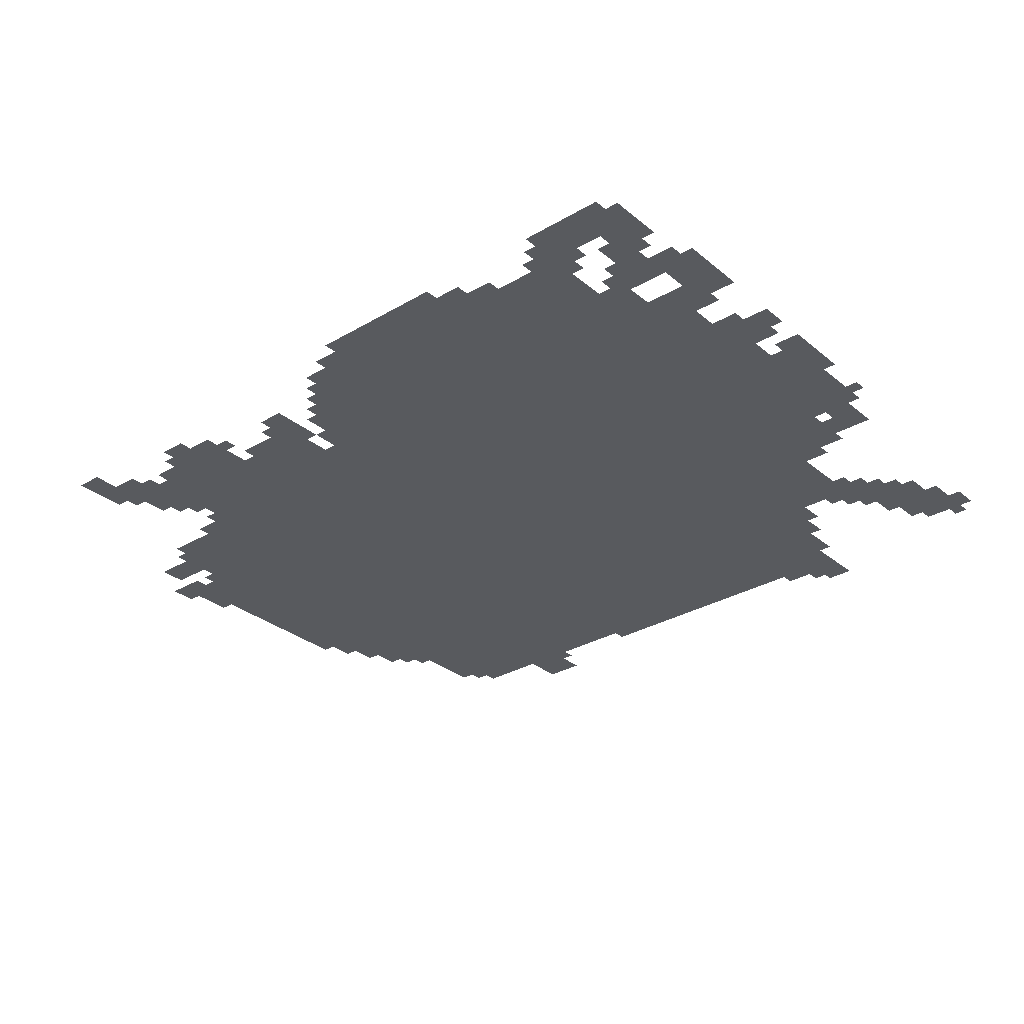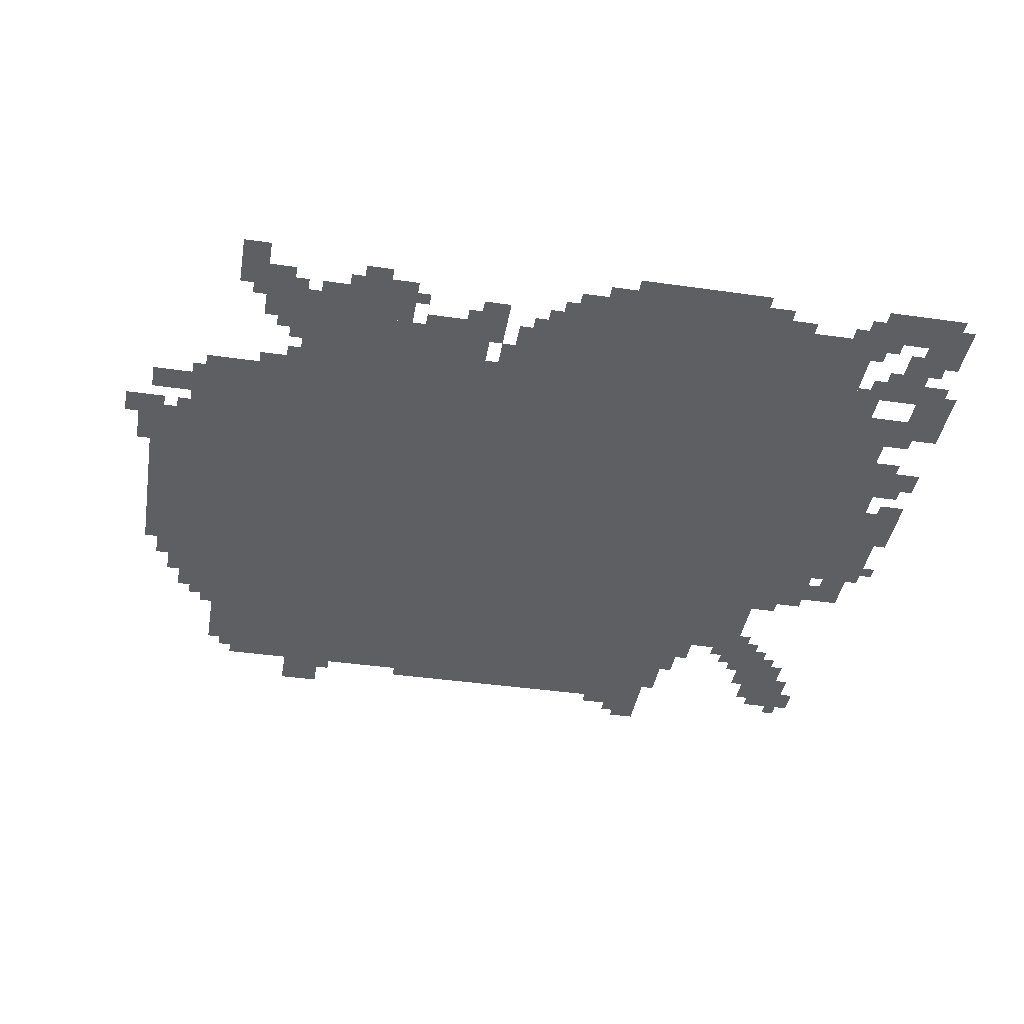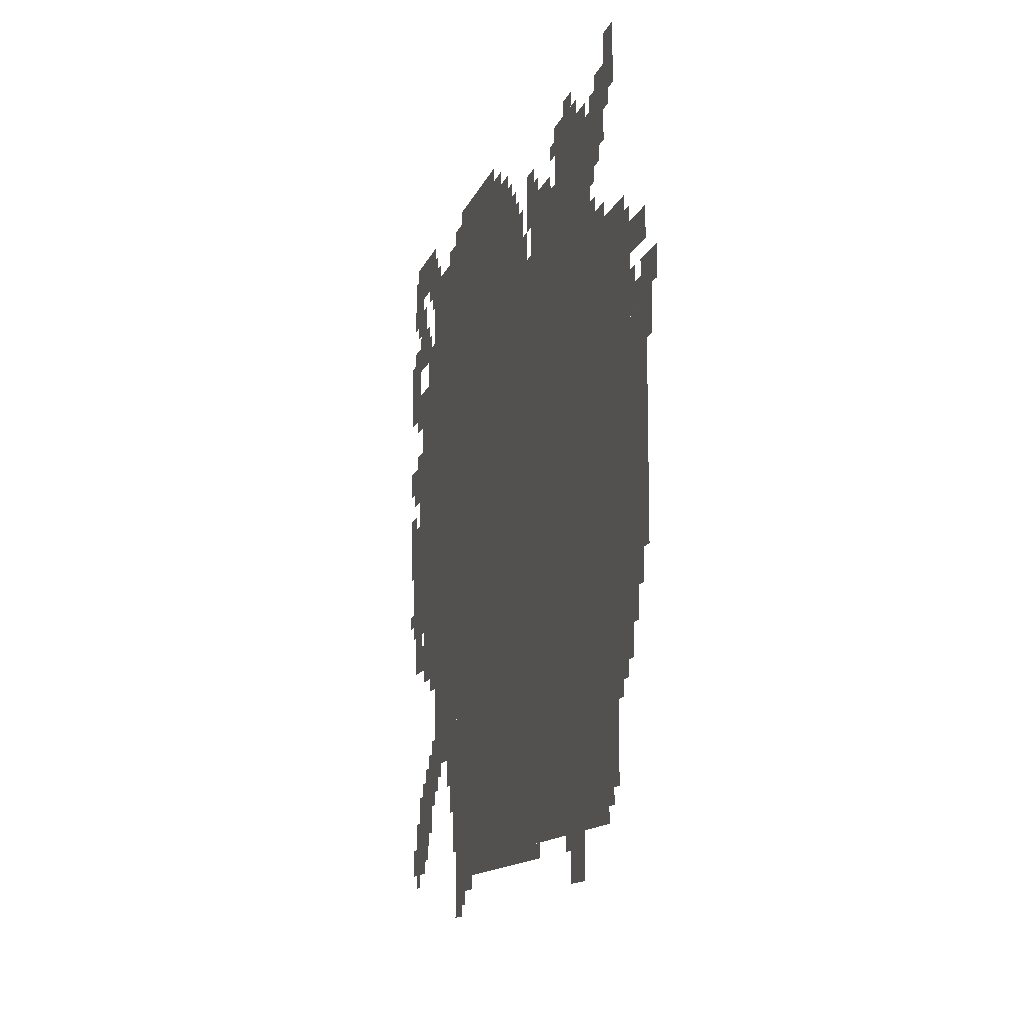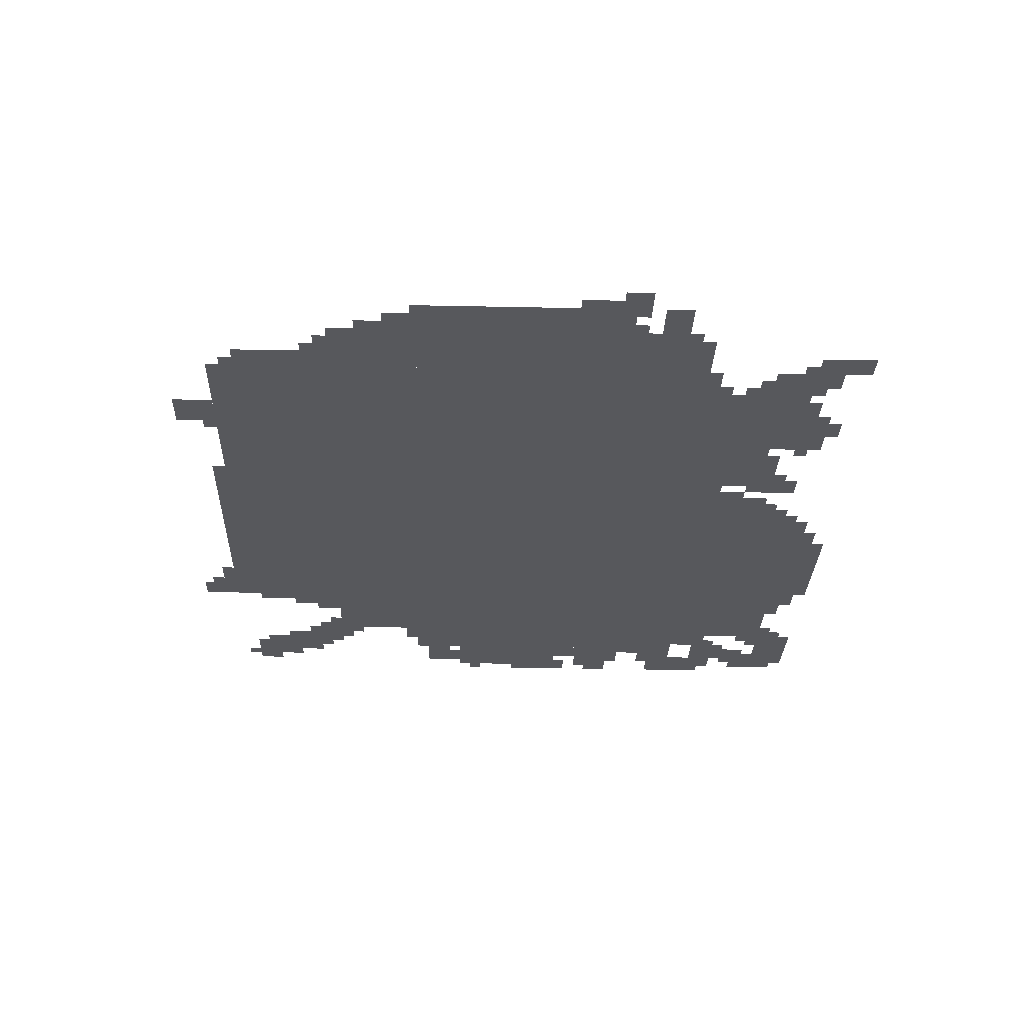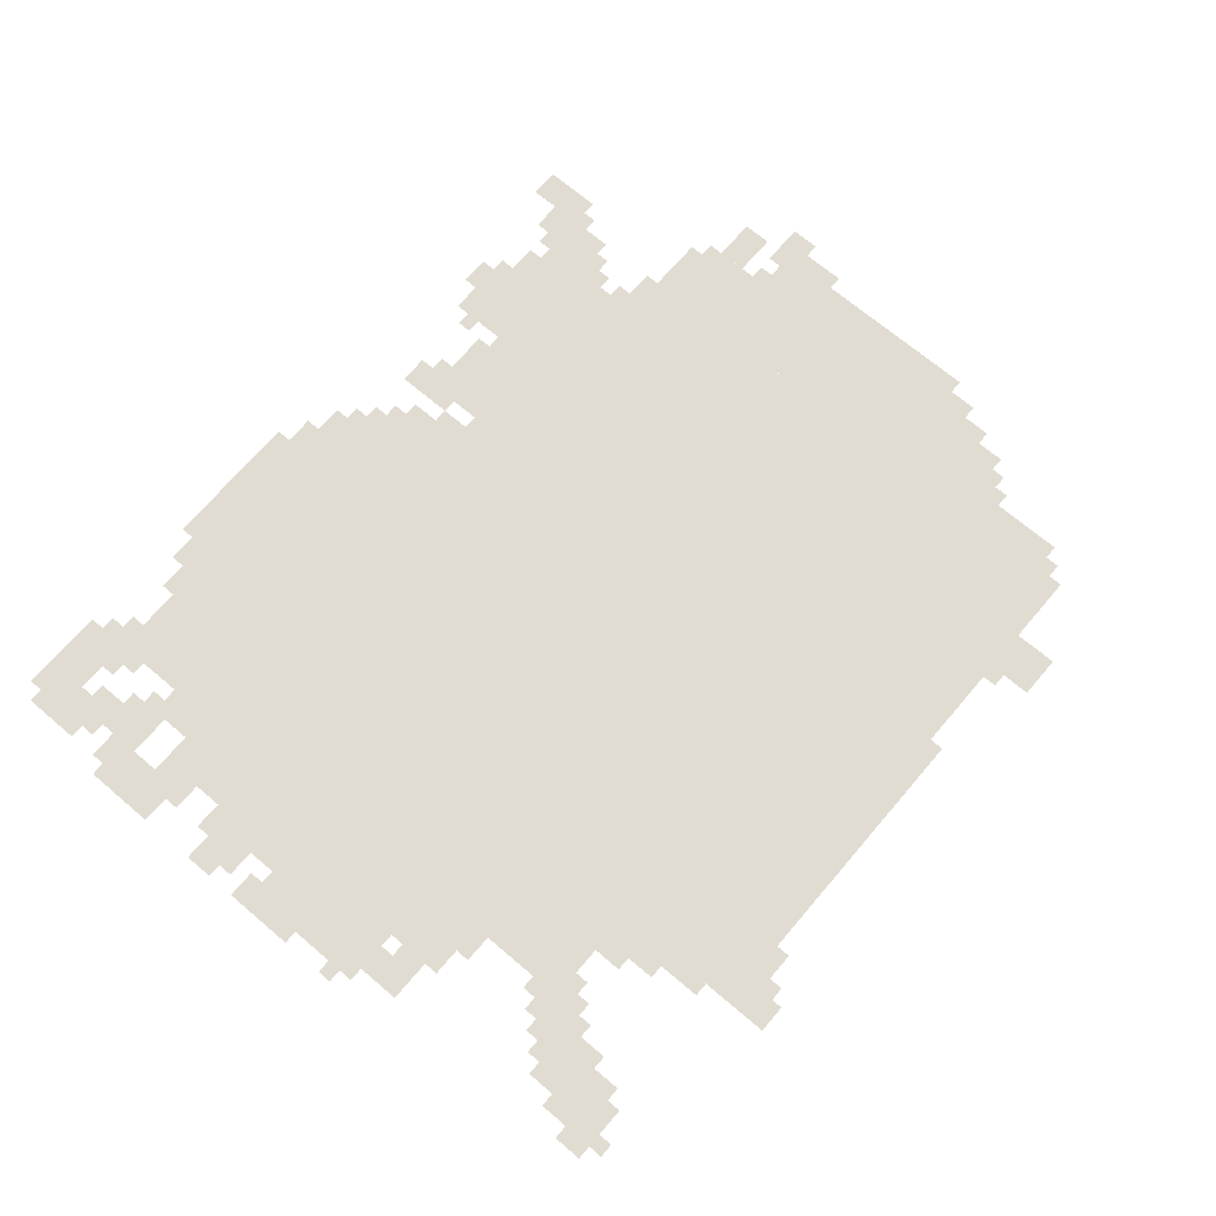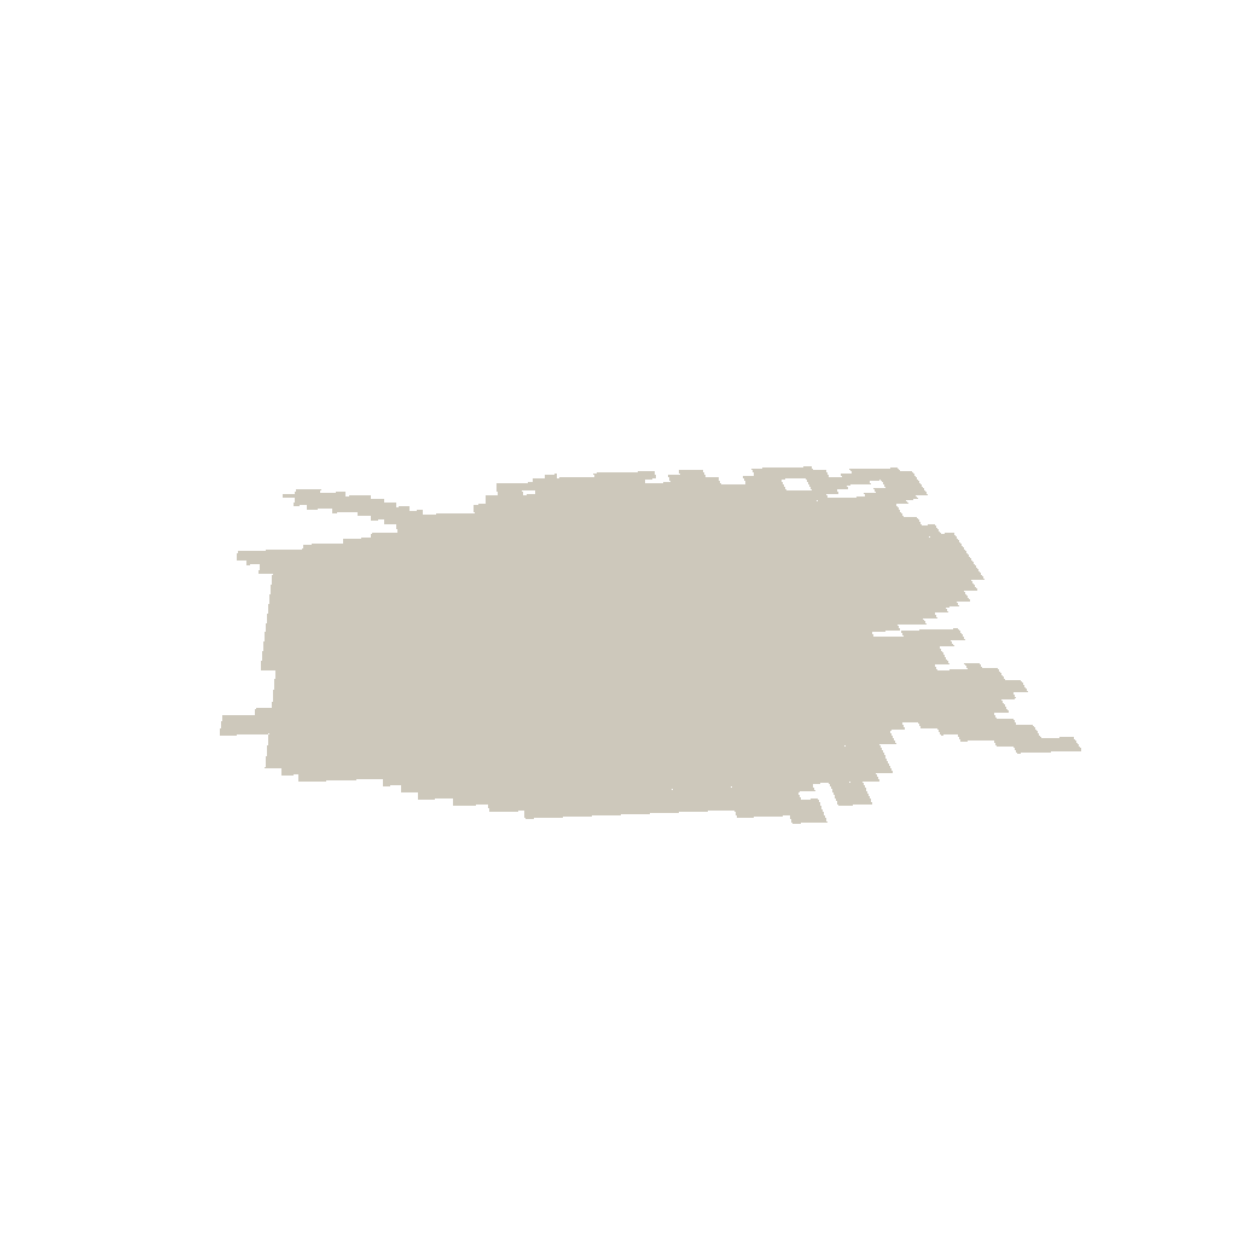
<metadata>
{"format":"obj","ext":"obj","renderer":"f3d","projection":"perspective","resolution":1024,"background":"white","views":[{"elev":-30.6,"azim":-139.7,"up":"+Z"},{"elev":-41.4,"azim":170.2,"up":"+Z"},{"elev":-12.3,"azim":75.1,"up":"+Y"},{"elev":-28.4,"azim":88.2,"up":"+Z"},{"elev":69.1,"azim":-49.6,"up":"+Z"},{"elev":21.8,"azim":84.7,"up":"+Z"}]}
</metadata>
<code>
g shanfeng_2-mesh
v -320 121 0
v -320 1337 0
v -1536 1337 0
v -1536 121 0
v -1056 1337 0
v -1056 1657 0
v -1536 1657 0
v -1536 1337 0
v -1536 1017 0
v -1536 1433 0
v -1856 1433 0
v -1856 1017 0
v -1536 601 0
v -1536 1017 0
v -1856 1017 0
v -1856 601 0
v -160 825 0
v -160 1273 0
v -320 1273 0
v -320 825 0
v -160 409 0
v -160 825 0
v -320 825 0
v -320 409 0
v -1536 1433 0
v -1536 1625 0
v -1792 1625 0
v -1792 1433 0
v -1536 377 0
v -1536 569 0
v -1760 569 0
v -1760 377 0
v -1888 729 0
v -1888 1017 0
v -2016 1017 0
v -2016 729 0
v -416 1337 0
v -416 1497 0
v -640 1497 0
v -640 1337 0
v -640 1337 0
v -640 1497 0
v -864 1497 0
v -864 1337 0
v -928 1337 0
v -928 1529 0
v -1056 1529 0
v -1056 1337 0
v -64 601 0
v -64 857 0
v -160 857 0
v -160 601 0
v -64 857 0
v -64 1113 0
v -160 1113 0
v -160 857 0
v -1792 1625 0
v -1792 1721 0
v -1984 1721 0
v -1984 1625 0
v -1952 1305 0
v -1952 1465 0
v -2047 1465 0
v -2047 1305 0
v -1824 153 0
v -1824 313 0
v -1920 313 0
v -1920 153 0
v -1856 985 0
v -1856 1369 0
v -1888 1369 0
v -1888 985 0
v -1856 601 0
v -1856 985 0
v -1888 985 0
v -1888 601 0
v -800 89 0
v -800 121 0
v -1184 121 0
v -1184 89 0
v -320 1497 0
v -320 1561 0
v -512 1561 0
v -512 1497 0
v -1184 89 0
v -1184 121 0
v -1536 121 0
v -1536 89 0
v -512 1497 0
v -512 1561 0
v -672 1561 0
v -672 1497 0
v -1184 1657 0
v -1184 1721 0
v -1344 1721 0
v -1344 1657 0
v -1344 1657 0
v -1344 1721 0
v -1504 1721 0
v -1504 1657 0
v -480 25 0
v -480 121 0
v -576 121 0
v -576 25 0
v -256 1561 0
v -256 1689 0
v -320 1689 0
v -320 1561 0
v -1760 281 0
v -1760 409 0
v -1824 409 0
v -1824 281 0
v -256 281 0
v -256 409 0
v -320 409 0
v -320 281 0
v -1920 633 0
v -1920 729 0
v -1984 729 0
v -1984 633 0
v -832 1497 0
v -832 1593 0
v -896 1593 0
v -896 1497 0
v -1952 1081 0
v -1952 1177 0
v -2016 1177 0
v -2016 1081 0
v -64 1177 0
v -64 1241 0
v -160 1241 0
v -160 1177 0
v -1888 1273 0
v -1888 1369 0
v -1952 1369 0
v -1952 1273 0
v -1888 1113 0
v -1888 1209 0
v -1952 1209 0
v -1952 1113 0
v -1888 1017 0
v -1888 1113 0
v -1952 1113 0
v -1952 1017 0
v -1440 25 0
v -1440 89 0
v -1536 89 0
v -1536 25 0
v -512 1561 0
v -512 1625 0
v -608 1625 0
v -608 1561 0
v -1888 1497 0
v -1888 1593 0
v -1952 1593 0
v -1952 1497 0
v -256 185 0
v -256 281 0
v -320 281 0
v -320 185 0
v -1536 569 0
v -1536 601 0
v -1696 601 0
v -1696 569 0
v -96 537 0
v -96 601 0
v -160 601 0
v -160 537 0
v -1824 1433 0
v -1824 1497 0
v -1888 1497 0
v -1888 1433 0
v -352 1433 0
v -352 1497 0
v -416 1497 0
v -416 1433 0
v -320 1561 0
v -320 1625 0
v -384 1625 0
v -384 1561 0
v -992 1529 0
v -992 1593 0
v -1056 1593 0
v -1056 1529 0
v -1536 249 0
v -1536 377 0
v -1568 377 0
v -1568 249 0
v -1696 569 0
v -1696 601 0
v -1824 601 0
v -1824 569 0
v -1888 1433 0
v -1888 1497 0
v -1952 1497 0
v -1952 1433 0
v -608 1561 0
v -608 1625 0
v -672 1625 0
v -672 1561 0
v -1536 153 0
v -1536 249 0
v -1568 249 0
v -1568 153 0
v -32 1049 0
v -32 1145 0
v -64 1145 0
v -64 1049 0
v -1920 153 0
v -1920 249 0
v -1952 249 0
v -1952 153 0
v -2016 953 0
v -2016 1049 0
v -2047 1049 0
v -2047 953 0
v -1888 1209 0
v -1888 1273 0
v -1920 1273 0
v -1920 1209 0
v -1472 0 0
v -1472 25 0
v -1536 25 0
v -1536 0 0
v 0 1081 0
v 0 1145 0
v -32 1145 0
v -32 1081 0
v -2016 1113 0
v -2016 1177 0
v -2047 1177 0
v -2047 1113 0
v -1792 1561 0
v -1792 1625 0
v -1824 1625 0
v -1824 1561 0
v -544 1625 0
v -544 1657 0
v -608 1657 0
v -608 1625 0
v -448 1561 0
v -448 1593 0
v -512 1593 0
v -512 1561 0
v -864 1337 0
v -864 1401 0
v -896 1401 0
v -896 1337 0
v -1952 1465 0
v -1952 1497 0
v -2016 1497 0
v -2016 1465 0
v -1888 633 0
v -1888 697 0
v -1920 697 0
v -1920 633 0
v -1856 121 0
v -1856 153 0
v -1920 153 0
v -1920 121 0
v -1824 313 0
v -1824 377 0
v -1856 377 0
v -1856 313 0
v -1952 121 0
v -1952 185 0
v -1984 185 0
v -1984 121 0
v -1792 217 0
v -1792 281 0
v -1824 281 0
v -1824 217 0
v -1696 345 0
v -1696 377 0
v -1760 377 0
v -1760 345 0
v -192 377 0
v -192 409 0
v -256 409 0
v -256 377 0
v -128 473 0
v -128 537 0
v -160 537 0
v -160 473 0
v -1376 57 0
v -1376 89 0
v -1440 89 0
v -1440 57 0
v -1600 313 0
v -1600 377 0
v -1632 377 0
v -1632 313 0
v -1760 1625 0
v -1760 1689 0
v -1792 1689 0
v -1792 1625 0
v -768 1497 0
v -768 1529 0
v -832 1529 0
v -832 1497 0
v -704 1497 0
v -704 1529 0
v -768 1529 0
v -768 1497 0
v -896 1337 0
v -896 1401 0
v -928 1401 0
v -928 1337 0
v -896 1401 0
v -896 1465 0
v -928 1465 0
v -928 1401 0
v -1984 1561 0
v -1984 1625 0
v -2016 1625 0
v -2016 1561 0
v -2016 889 0
v -2016 953 0
v -2047 953 0
v -2047 889 0
v -32 985 0
v -32 1049 0
v -64 1049 0
v -64 985 0
v -1984 1625 0
v -1984 1689 0
v -2016 1689 0
v -2016 1625 0
v -1920 89 0
v -1920 153 0
v -1952 153 0
v -1952 89 0
v -192 1273 0
v -192 1305 0
v -256 1305 0
v -256 1273 0
v -1952 1561 0
v -1952 1625 0
v -1984 1625 0
v -1984 1561 0
v -1504 1657 0
v -1504 1689 0
v -1568 1689 0
v -1568 1657 0
v -1120 1657 0
v -1120 1689 0
v -1184 1689 0
v -1184 1657 0
v -1536 1625 0
v -1536 1657 0
v -1600 1657 0
v -1600 1625 0
v -1568 313 0
v -1568 377 0
v -1600 377 0
v -1600 313 0
v -256 1273 0
v -256 1305 0
v -320 1305 0
v -320 1273 0
v -1568 249 0
v -1568 313 0
v -1600 313 0
v -1600 249 0
v -64 1113 0
v -64 1145 0
v -96 1145 0
v -96 1113 0
v -1984 1017 0
v -1984 1049 0
v -2016 1049 0
v -2016 1017 0
v -128 1113 0
v -128 1145 0
v -160 1145 0
v -160 1113 0
v -1952 1177 0
v -1952 1209 0
v -1984 1209 0
v -1984 1177 0
v -384 1401 0
v -384 1433 0
v -416 1433 0
v -416 1401 0
v -384 1337 0
v -384 1369 0
v -416 1369 0
v -416 1337 0
v -1952 1273 0
v -1952 1305 0
v -1984 1305 0
v -1984 1273 0
v -1856 313 0
v -1856 345 0
v -1888 345 0
v -1888 313 0
v -576 89 0
v -576 121 0
v -608 121 0
v -608 89 0
v -288 153 0
v -288 185 0
v -320 185 0
v -320 153 0
v -1728 313 0
v -1728 345 0
v -1760 345 0
v -1760 313 0
v -2016 761 0
v -2016 793 0
v -2047 793 0
v -2047 761 0
v -1760 409 0
v -1760 441 0
v -1792 441 0
v -1792 409 0
v -224 345 0
v -224 377 0
v -256 377 0
v -256 345 0
v -1792 1433 0
v -1792 1465 0
v -1824 1465 0
v -1824 1433 0
v -1824 1593 0
v -1824 1625 0
v -1856 1625 0
v -1856 1593 0
v -1920 1593 0
v -1920 1625 0
v -1952 1625 0
v -1952 1593 0
v -384 1561 0
v -384 1593 0
v -416 1593 0
v -416 1561 0
v -1024 1593 0
v -1024 1625 0
v -1056 1625 0
v -1056 1593 0
v -1952 1529 0
v -1952 1561 0
v -1984 1561 0
v -1984 1529 0
v -1600 1625 0
v -1600 1657 0
v -1632 1657 0
v -1632 1625 0
v -1728 1625 0
v -1728 1657 0
v -1760 1657 0
v -1760 1625 0
v -1856 1497 0
v -1856 1529 0
v -1888 1529 0
v -1888 1497 0
v -320 1465 0
v -320 1497 0
v -352 1497 0
v -352 1465 0
v -864 1465 0
v -864 1497 0
v -896 1497 0
v -896 1465 0
v -960 1529 0
v -960 1561 0
v -992 1561 0
v -992 1529 0
v -672 1561 0
v -672 1593 0
v -704 1593 0
v -704 1561 0
v -288 1529 0
v -288 1561 0
v -320 1561 0
v -320 1529 0
v -800 1529 0
v -800 1561 0
v -832 1561 0
v -832 1529 0
g shanfeng_2-mesh_0
f 3 2 1
f 1 4 3
f 7 6 5
f 5 8 7
f 11 10 9
f 9 12 11
f 15 14 13
f 13 16 15
f 19 18 17
f 17 20 19
f 23 22 21
f 21 24 23
f 27 26 25
f 25 28 27
f 31 30 29
f 29 32 31
f 35 34 33
f 33 36 35
f 39 38 37
f 37 40 39
f 43 42 41
f 41 44 43
f 47 46 45
f 45 48 47
f 51 50 49
f 49 52 51
f 55 54 53
f 53 56 55
f 59 58 57
f 57 60 59
f 63 62 61
f 61 64 63
f 67 66 65
f 65 68 67
f 71 70 69
f 69 72 71
f 75 74 73
f 73 76 75
f 79 78 77
f 77 80 79
f 83 82 81
f 81 84 83
f 87 86 85
f 85 88 87
f 91 90 89
f 89 92 91
f 95 94 93
f 93 96 95
f 99 98 97
f 97 100 99
f 103 102 101
f 101 104 103
f 107 106 105
f 105 108 107
f 111 110 109
f 109 112 111
f 115 114 113
f 113 116 115
f 119 118 117
f 117 120 119
f 123 122 121
f 121 124 123
f 127 126 125
f 125 128 127
f 131 130 129
f 129 132 131
f 135 134 133
f 133 136 135
f 139 138 137
f 137 140 139
f 143 142 141
f 141 144 143
f 147 146 145
f 145 148 147
f 151 150 149
f 149 152 151
f 155 154 153
f 153 156 155
f 159 158 157
f 157 160 159
f 163 162 161
f 161 164 163
f 167 166 165
f 165 168 167
f 171 170 169
f 169 172 171
f 175 174 173
f 173 176 175
f 179 178 177
f 177 180 179
f 183 182 181
f 181 184 183
f 187 186 185
f 185 188 187
f 191 190 189
f 189 192 191
f 195 194 193
f 193 196 195
f 199 198 197
f 197 200 199
f 203 202 201
f 201 204 203
f 207 206 205
f 205 208 207
f 211 210 209
f 209 212 211
f 215 214 213
f 213 216 215
f 219 218 217
f 217 220 219
f 223 222 221
f 221 224 223
f 227 226 225
f 225 228 227
f 231 230 229
f 229 232 231
f 235 234 233
f 233 236 235
f 239 238 237
f 237 240 239
f 243 242 241
f 241 244 243
f 247 246 245
f 245 248 247
f 251 250 249
f 249 252 251
f 255 254 253
f 253 256 255
f 259 258 257
f 257 260 259
f 263 262 261
f 261 264 263
f 267 266 265
f 265 268 267
f 271 270 269
f 269 272 271
f 275 274 273
f 273 276 275
f 279 278 277
f 277 280 279
f 283 282 281
f 281 284 283
f 287 286 285
f 285 288 287
f 291 290 289
f 289 292 291
f 295 294 293
f 293 296 295
f 299 298 297
f 297 300 299
f 303 302 301
f 301 304 303
f 307 306 305
f 305 308 307
f 311 310 309
f 309 312 311
f 315 314 313
f 313 316 315
f 319 318 317
f 317 320 319
f 323 322 321
f 321 324 323
f 327 326 325
f 325 328 327
f 331 330 329
f 329 332 331
f 335 334 333
f 333 336 335
f 339 338 337
f 337 340 339
f 343 342 341
f 341 344 343
f 347 346 345
f 345 348 347
f 351 350 349
f 349 352 351
f 355 354 353
f 353 356 355
f 359 358 357
f 357 360 359
f 363 362 361
f 361 364 363
f 367 366 365
f 365 368 367
f 371 370 369
f 369 372 371
f 375 374 373
f 373 376 375
f 379 378 377
f 377 380 379
f 383 382 381
f 381 384 383
f 387 386 385
f 385 388 387
f 391 390 389
f 389 392 391
f 395 394 393
f 393 396 395
f 399 398 397
f 397 400 399
f 403 402 401
f 401 404 403
f 407 406 405
f 405 408 407
f 411 410 409
f 409 412 411
f 415 414 413
f 413 416 415
f 419 418 417
f 417 420 419
f 423 422 421
f 421 424 423
f 427 426 425
f 425 428 427
f 431 430 429
f 429 432 431
f 435 434 433
f 433 436 435
f 439 438 437
f 437 440 439
f 443 442 441
f 441 444 443
f 447 446 445
f 445 448 447
f 451 450 449
f 449 452 451
f 455 454 453
f 453 456 455
f 459 458 457
f 457 460 459
f 463 462 461
f 461 464 463
f 467 466 465
f 465 468 467
f 471 470 469
f 469 472 471
f 475 474 473
f 473 476 475
f 479 478 477
f 477 480 479

</code>
